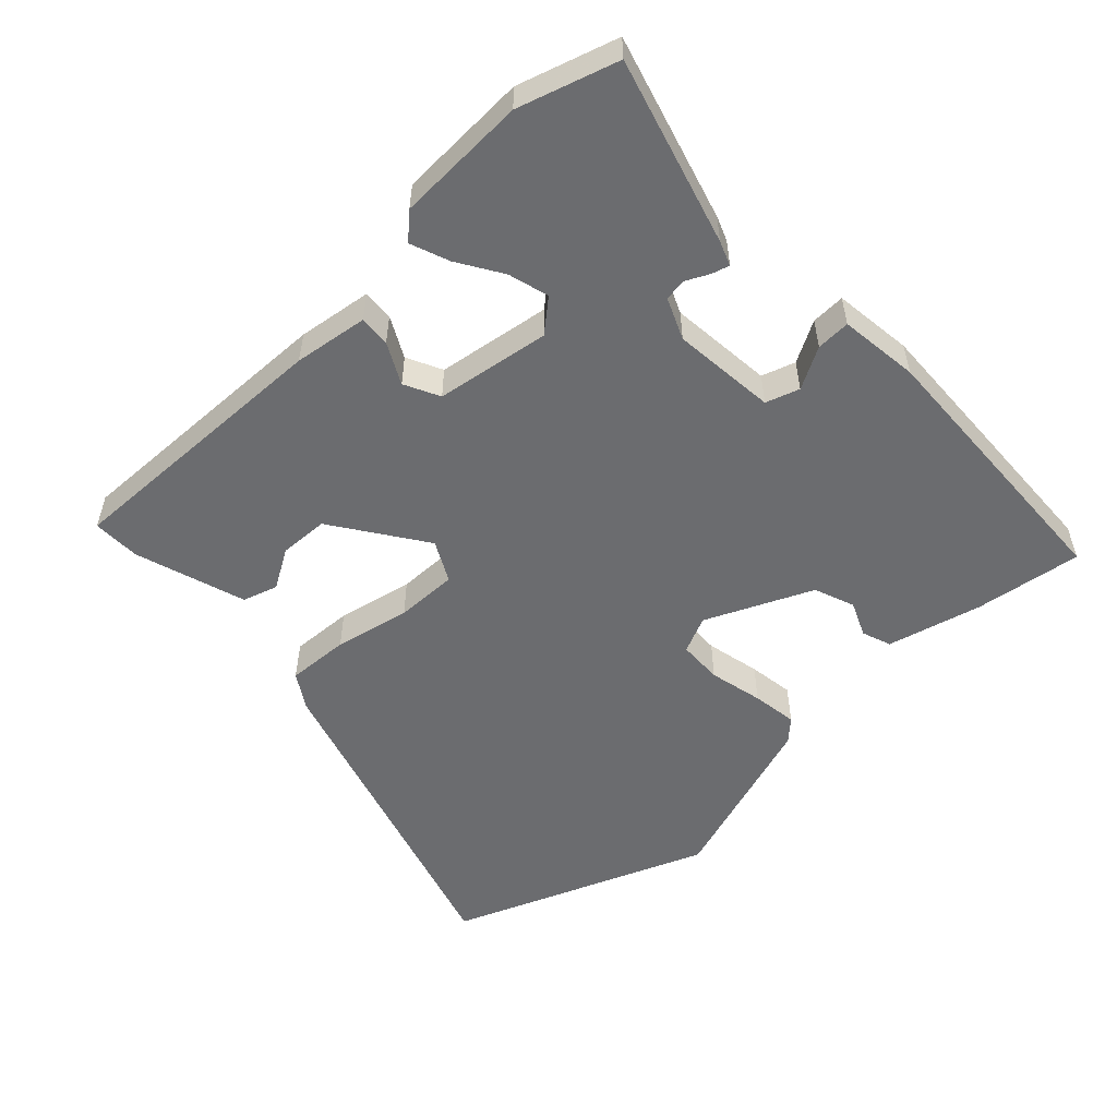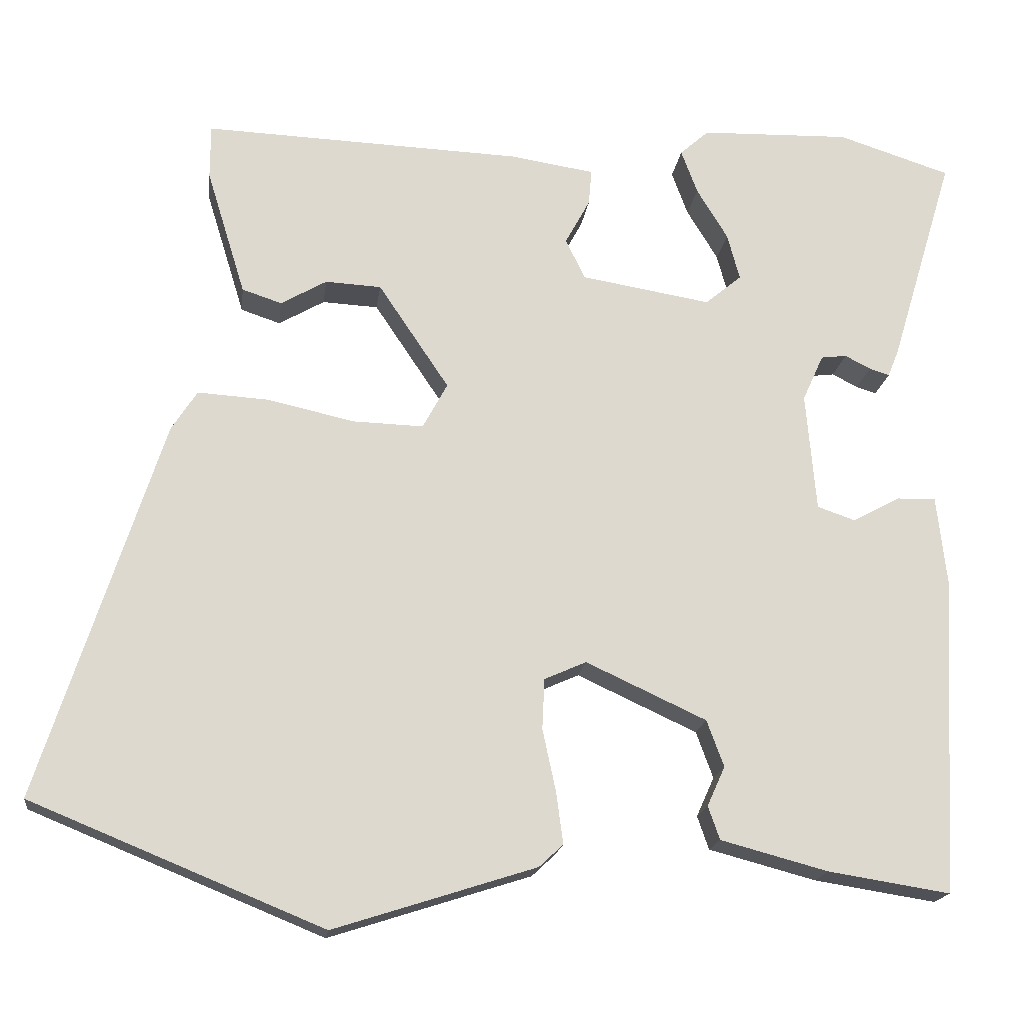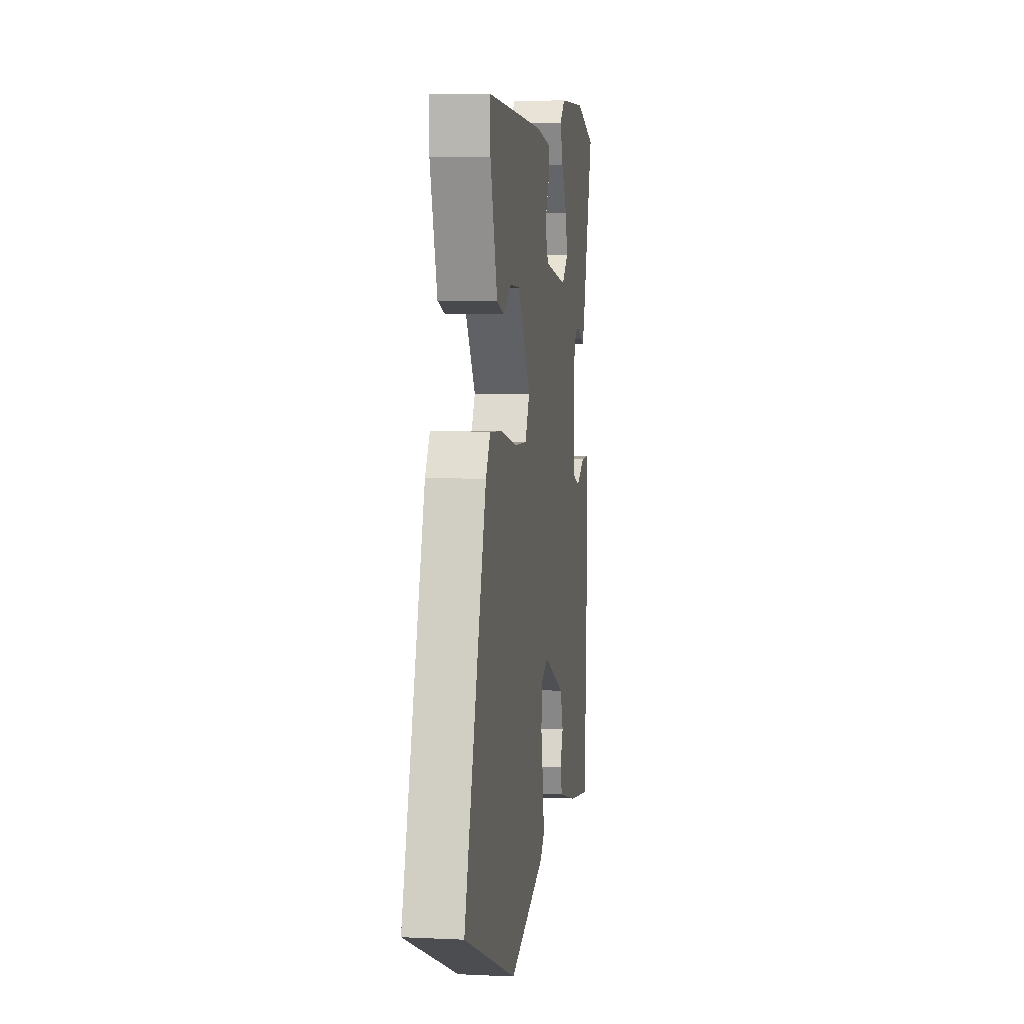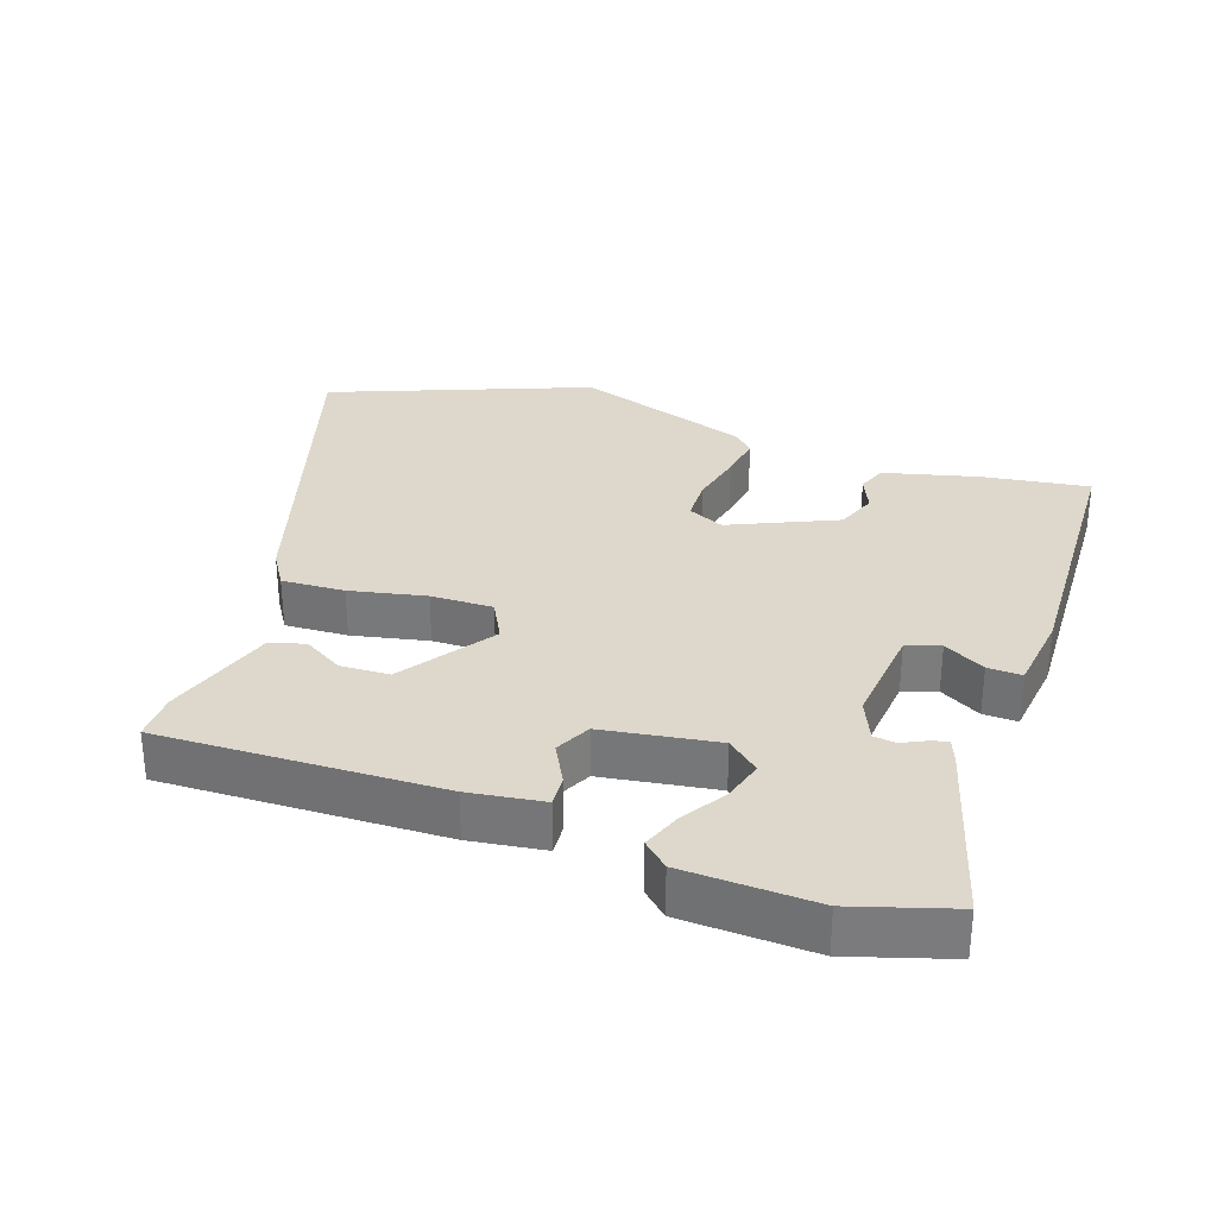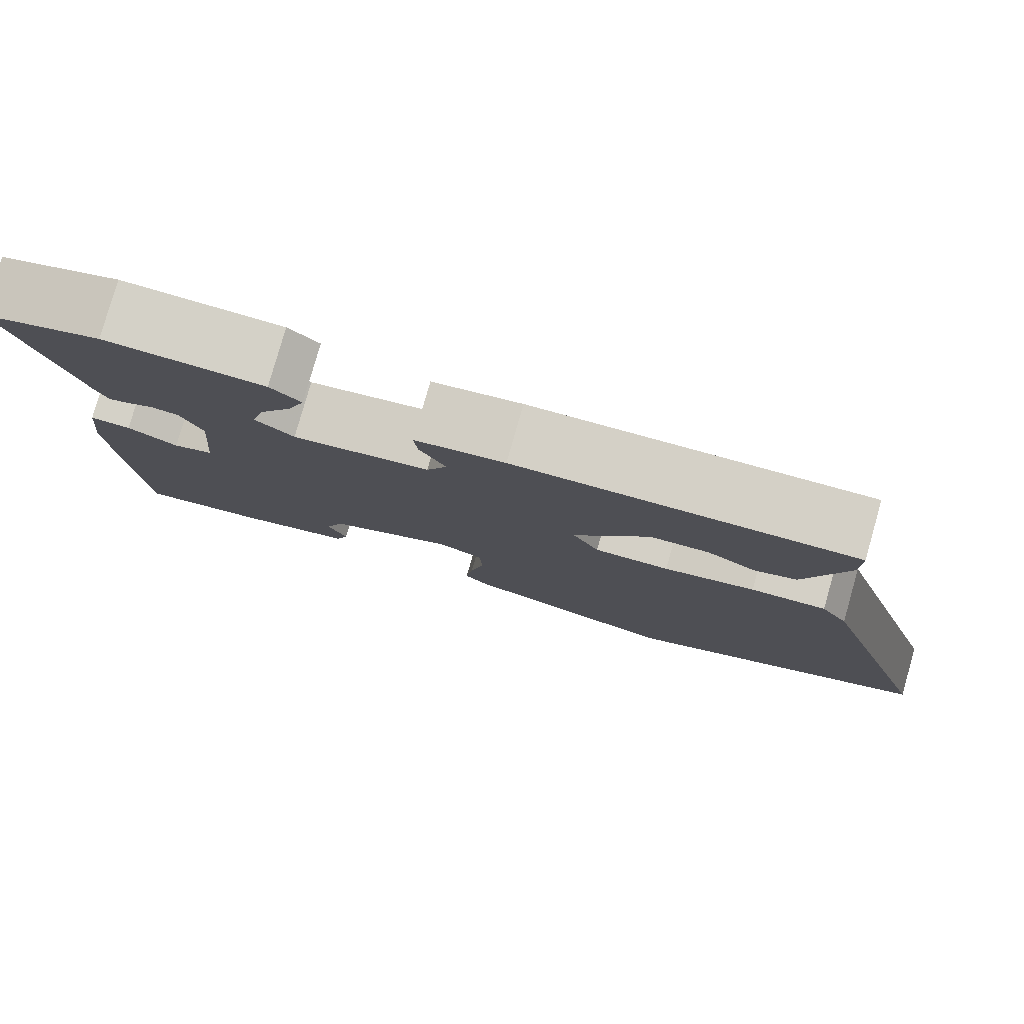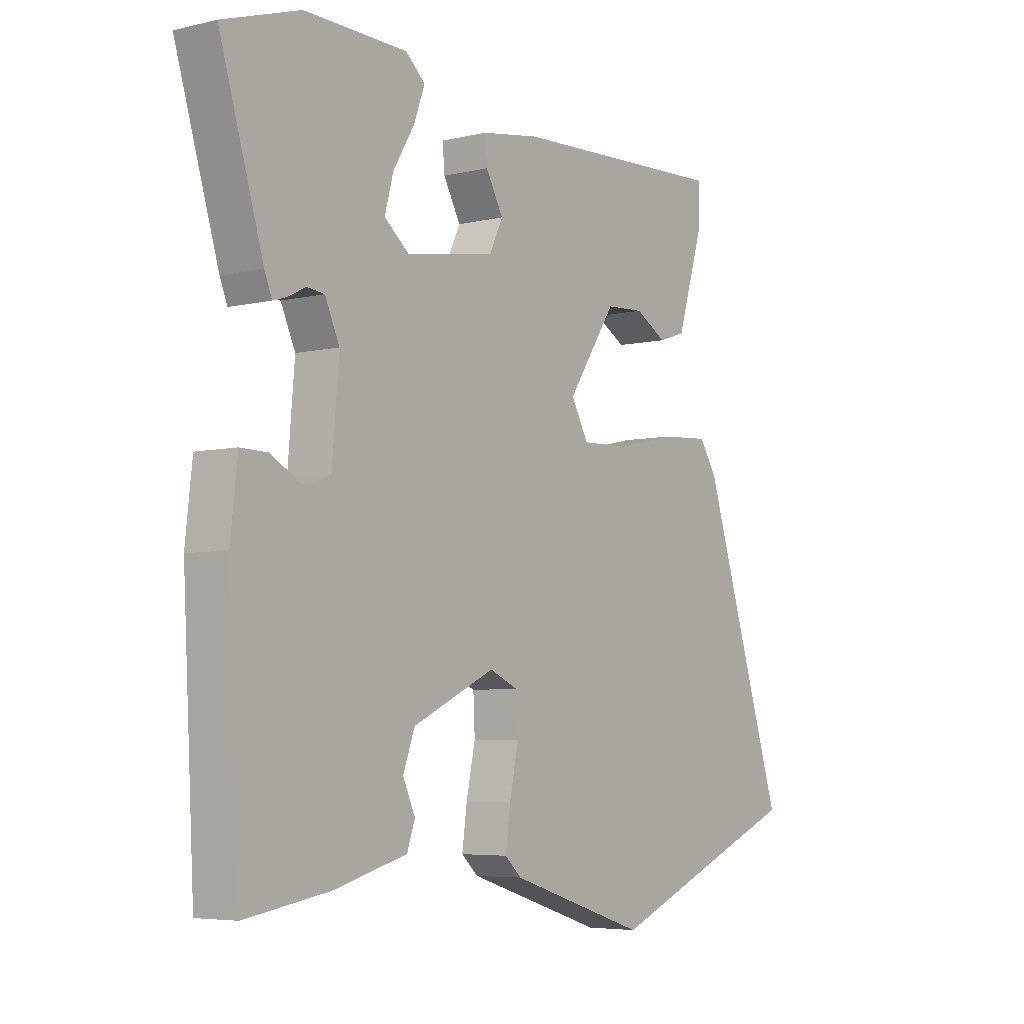
<metadata>
{"format":"obj","ext":"obj","renderer":"f3d","projection":"perspective","resolution":1024,"background":"white","views":[{"elev":-53.7,"azim":44.1,"up":"+Y"},{"elev":-17.9,"azim":-7.0,"up":"+Z"},{"elev":6.0,"azim":-81.8,"up":"+Z"},{"elev":31.2,"azim":19.9,"up":"+Y"},{"elev":79.8,"azim":-164.1,"up":"+Z"},{"elev":-5.3,"azim":126.5,"up":"+Z"}]}
</metadata>
<code>
v 0.482 0.07 -0.52
v 0.325 0.07 -0.495
v 0.187 0.07 -0.458
v 0.172 0.07 -0.415
v 0.195 0.07 -0.364
v 0.173 0.07 -0.304
v 0.018 0.07 -0.232
v -0.036 0.07 -0.256
v -0.039 0.07 -0.321
v -0.022 0.07 -0.401
v -0.013 0.07 -0.468
v -0.044 0.07 -0.497
v -0.304 0.07 -0.58
v -0.68 0.07 -0.426
v -0.523 0.07 0.063
v -0.49 0.07 0.114
v -0.398 0.07 0.108
v -0.287 0.07 0.083
v -0.196 0.07 0.08
v -0.164 0.07 0.139
v -0.255 0.07 0.275
v -0.327 0.07 0.279
v -0.386 0.07 0.245
v -0.437 0.07 0.262
v -0.487 0.07 0.425
v -0.487 0.07 0.495
v -0.077 0.07 0.478
v 0.032 0.07 0.461
v 0.028 0.07 0.415
v -0.004 0.07 0.356
v 0.021 0.07 0.304
v 0.188 0.07 0.276
v 0.235 0.07 0.315
v 0.219 0.07 0.375
v 0.179 0.07 0.441
v 0.158 0.07 0.498
v 0.195 0.07 0.531
v 0.388 0.07 0.536
v 0.533 0.07 0.489
v 0.451 0.07 0.217
v 0.437 0.07 0.182
v 0.411 0.07 0.19
v 0.378 0.07 0.207
v 0.345 0.07 0.203
v 0.318 0.07 0.143
v 0.331 0.07 -0.01
v 0.38 0.07 -0.027
v 0.441 0.07 0.006
v 0.491 0.07 0.007
v 0.504 0.07 -0.11
v 0.482 0 -0.52
v 0.325 0 -0.495
v 0.187 0 -0.458
v 0.172 0 -0.415
v 0.195 0 -0.364
v 0.173 0 -0.304
v 0.018 0 -0.232
v -0.036 0 -0.256
v -0.039 0 -0.321
v -0.022 0 -0.401
v -0.013 0 -0.468
v -0.044 0 -0.497
v -0.304 0 -0.58
v -0.68 0 -0.426
v -0.523 0 0.063
v -0.49 0 0.114
v -0.398 0 0.108
v -0.287 0 0.083
v -0.196 0 0.08
v -0.164 0 0.139
v -0.255 0 0.275
v -0.327 0 0.279
v -0.386 0 0.245
v -0.437 0 0.262
v -0.487 0 0.425
v -0.487 0 0.495
v -0.077 0 0.478
v 0.032 0 0.461
v 0.028 0 0.415
v -0.004 0 0.356
v 0.021 0 0.304
v 0.188 0 0.276
v 0.235 0 0.315
v 0.219 0 0.375
v 0.179 0 0.441
v 0.158 0 0.498
v 0.195 0 0.531
v 0.388 0 0.536
v 0.533 0 0.489
v 0.451 0 0.217
v 0.437 0 0.182
v 0.411 0 0.19
v 0.378 0 0.207
v 0.345 0 0.203
v 0.318 0 0.143
v 0.331 0 -0.01
v 0.38 0 -0.027
v 0.441 0 0.006
v 0.491 0 0.007
v 0.504 0 -0.11
f 47 48 49 50
f 46 47 50 1
f 40 41 42 43
f 40 43 44
f 39 40 44
f 38 39 44
f 37 38 44 45
f 34 35 36 37
f 33 34 37 45
f 27 28 29 30
f 27 30 31
f 26 27 31
f 25 26 31
f 22 23 24 25
f 21 22 25 31
f 20 21 31 32
f 15 16 17 18
f 15 18 19
f 14 15 19
f 13 14 19
f 9 10 11 12
f 9 12 13 19
f 2 3 4 5
f 46 1 2 5
f 46 5 6
f 32 33 45 46
f 32 46 6 7
f 20 32 7 8
f 8 9 19 20
f 100 99 98 97
f 51 100 97 96
f 93 92 91 90
f 94 93 90
f 94 90 89
f 94 89 88
f 95 94 88 87
f 87 86 85 84
f 95 87 84 83
f 80 79 78 77
f 81 80 77
f 81 77 76
f 81 76 75
f 75 74 73 72
f 81 75 72 71
f 82 81 71 70
f 68 67 66 65
f 69 68 65
f 69 65 64
f 69 64 63
f 62 61 60 59
f 69 63 62 59
f 55 54 53 52
f 55 52 51 96
f 56 55 96
f 96 95 83 82
f 57 56 96 82
f 58 57 82 70
f 70 69 59 58
f 1 51 52 2
f 2 52 53 3
f 3 53 54 4
f 4 54 55 5
f 5 55 56 6
f 6 56 57 7
f 7 57 58 8
f 8 58 59 9
f 9 59 60 10
f 10 60 61 11
f 11 61 62 12
f 12 62 63 13
f 13 63 64 14
f 14 64 65 15
f 15 65 66 16
f 16 66 67 17
f 17 67 68 18
f 18 68 69 19
f 19 69 70 20
f 20 70 71 21
f 21 71 72 22
f 22 72 73 23
f 23 73 74 24
f 24 74 75 25
f 25 75 76 26
f 26 76 77 27
f 27 77 78 28
f 28 78 79 29
f 29 79 80 30
f 30 80 81 31
f 31 81 82 32
f 32 82 83 33
f 33 83 84 34
f 34 84 85 35
f 35 85 86 36
f 36 86 87 37
f 37 87 88 38
f 38 88 89 39
f 39 89 90 40
f 40 90 91 41
f 41 91 92 42
f 42 92 93 43
f 43 93 94 44
f 44 94 95 45
f 45 95 96 46
f 46 96 97 47
f 47 97 98 48
f 48 98 99 49
f 49 99 100 50
f 50 100 51 1

</code>
